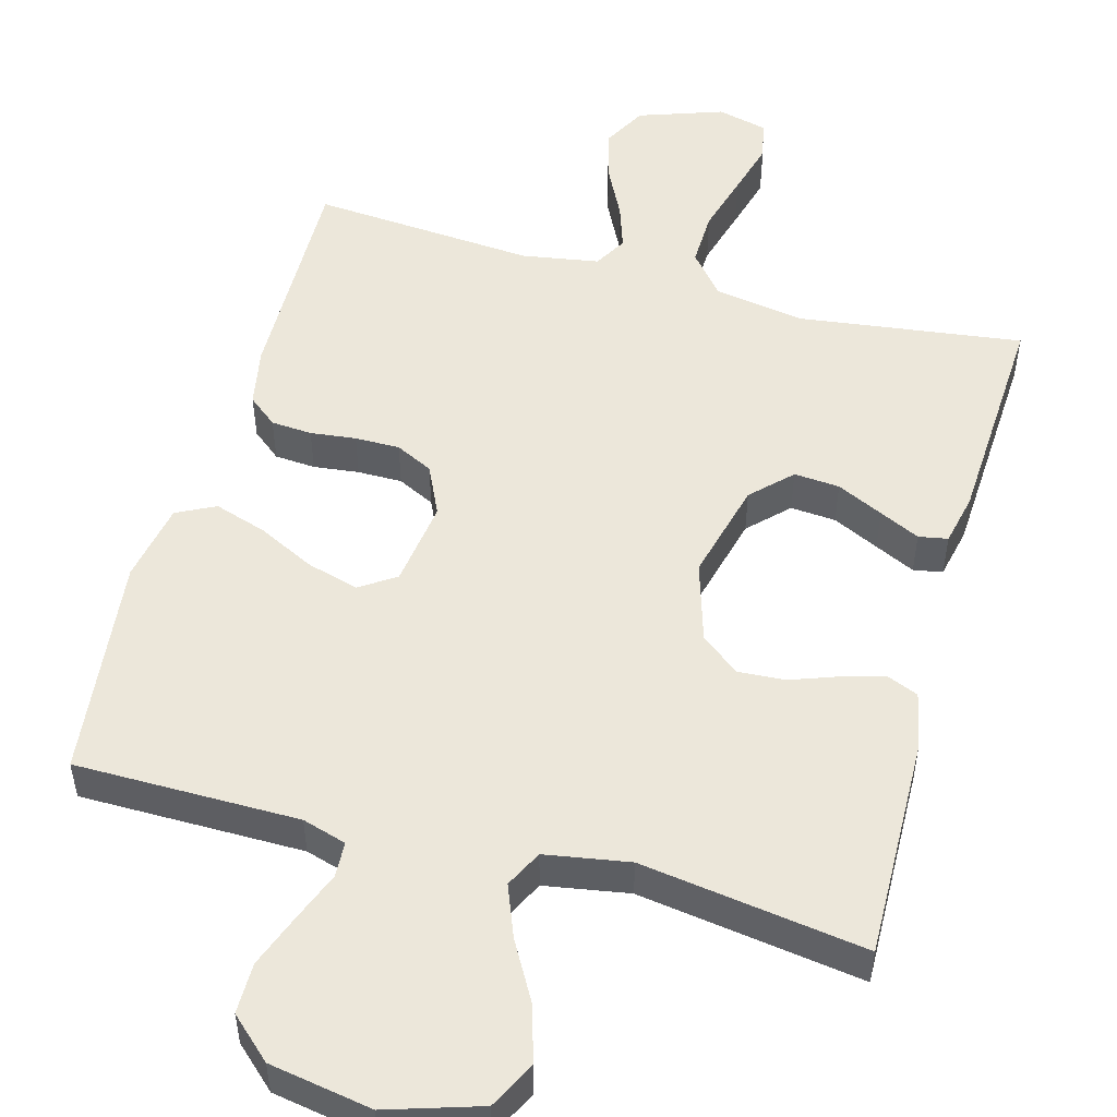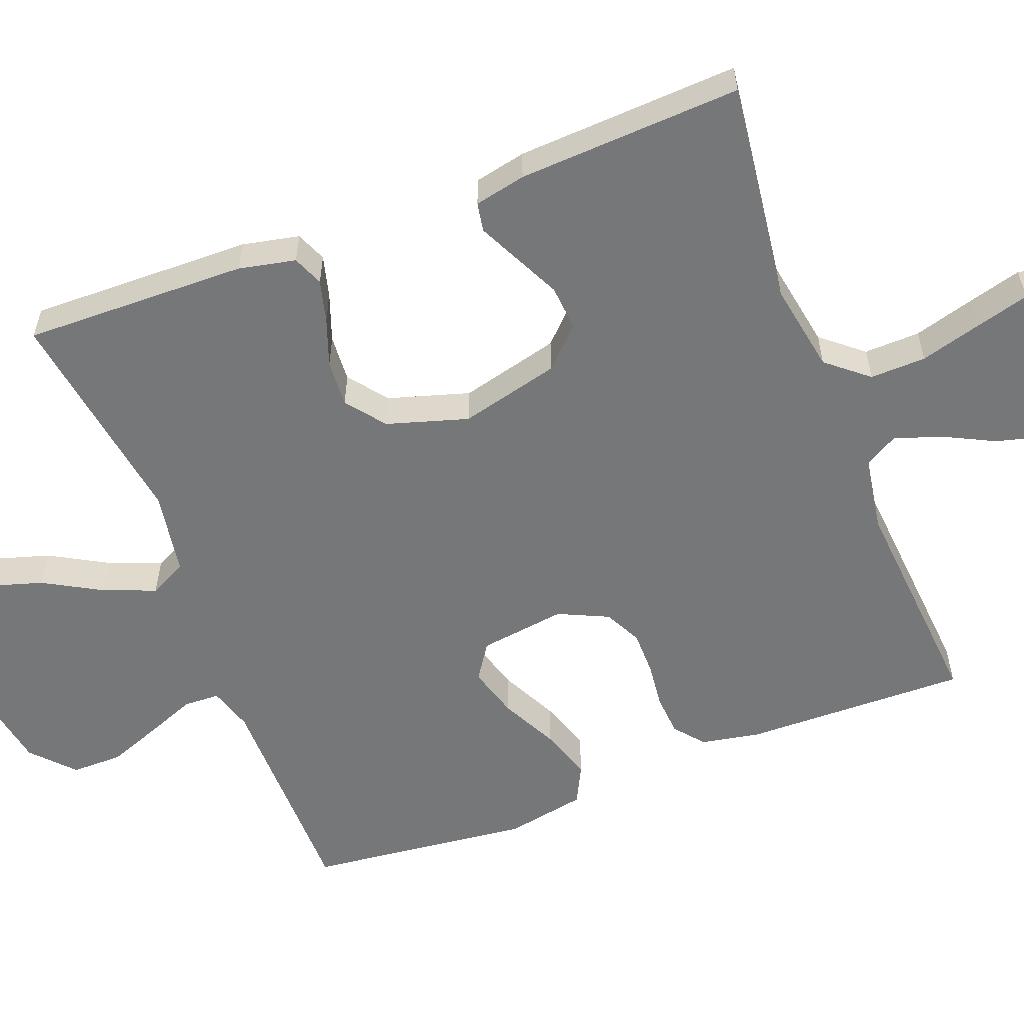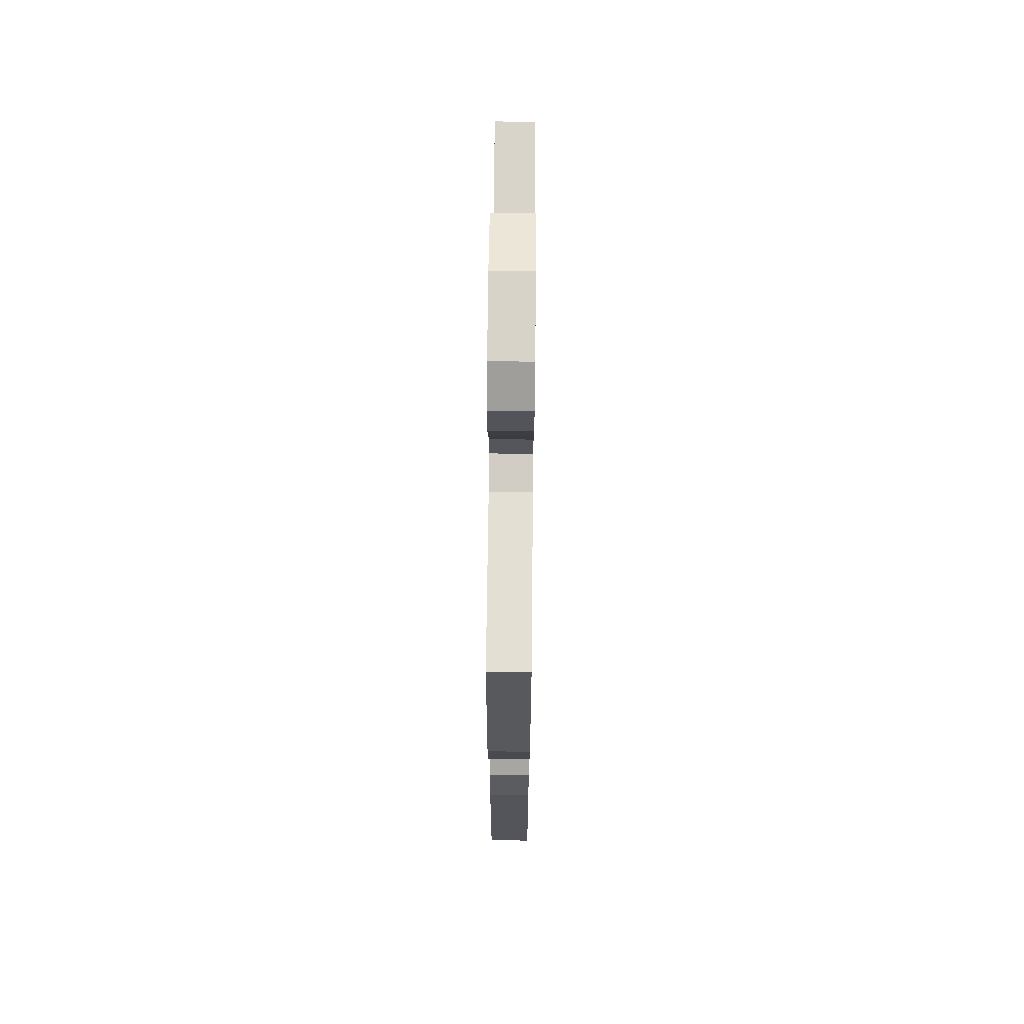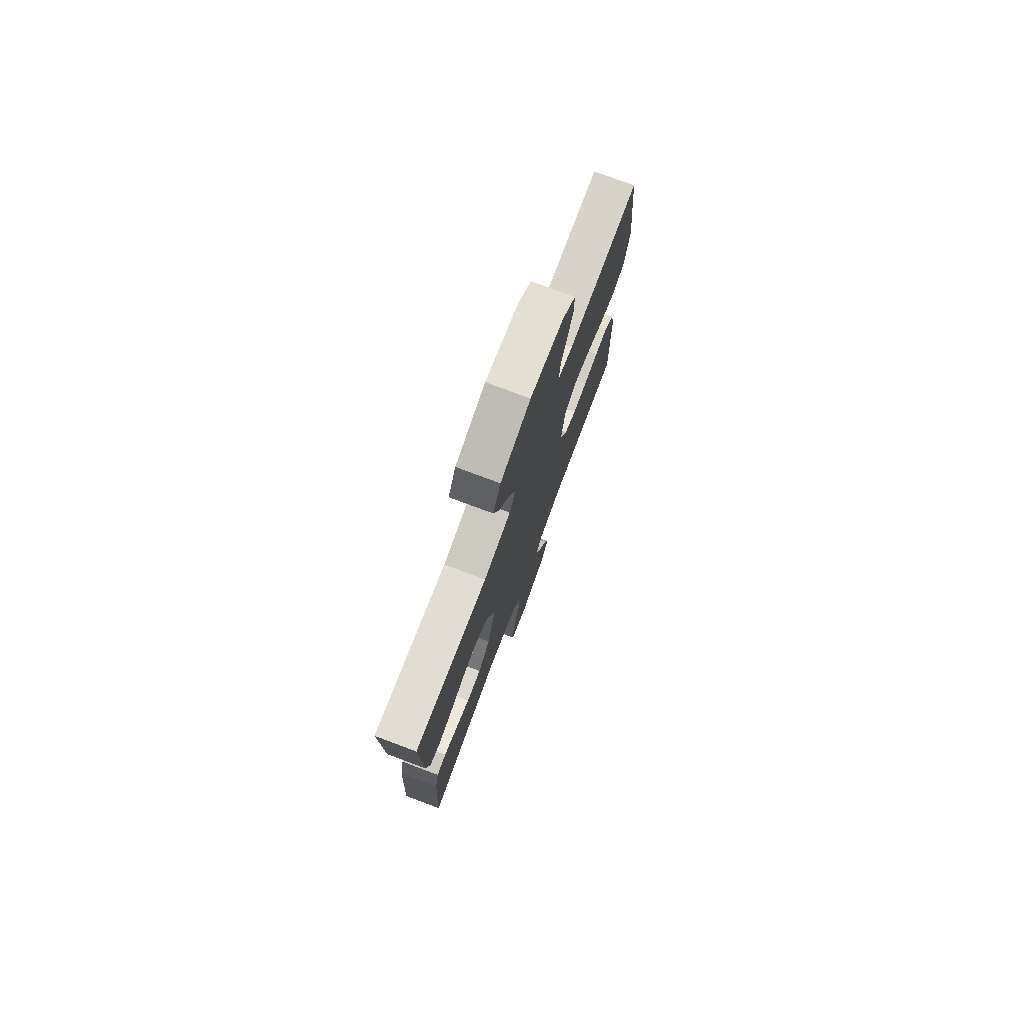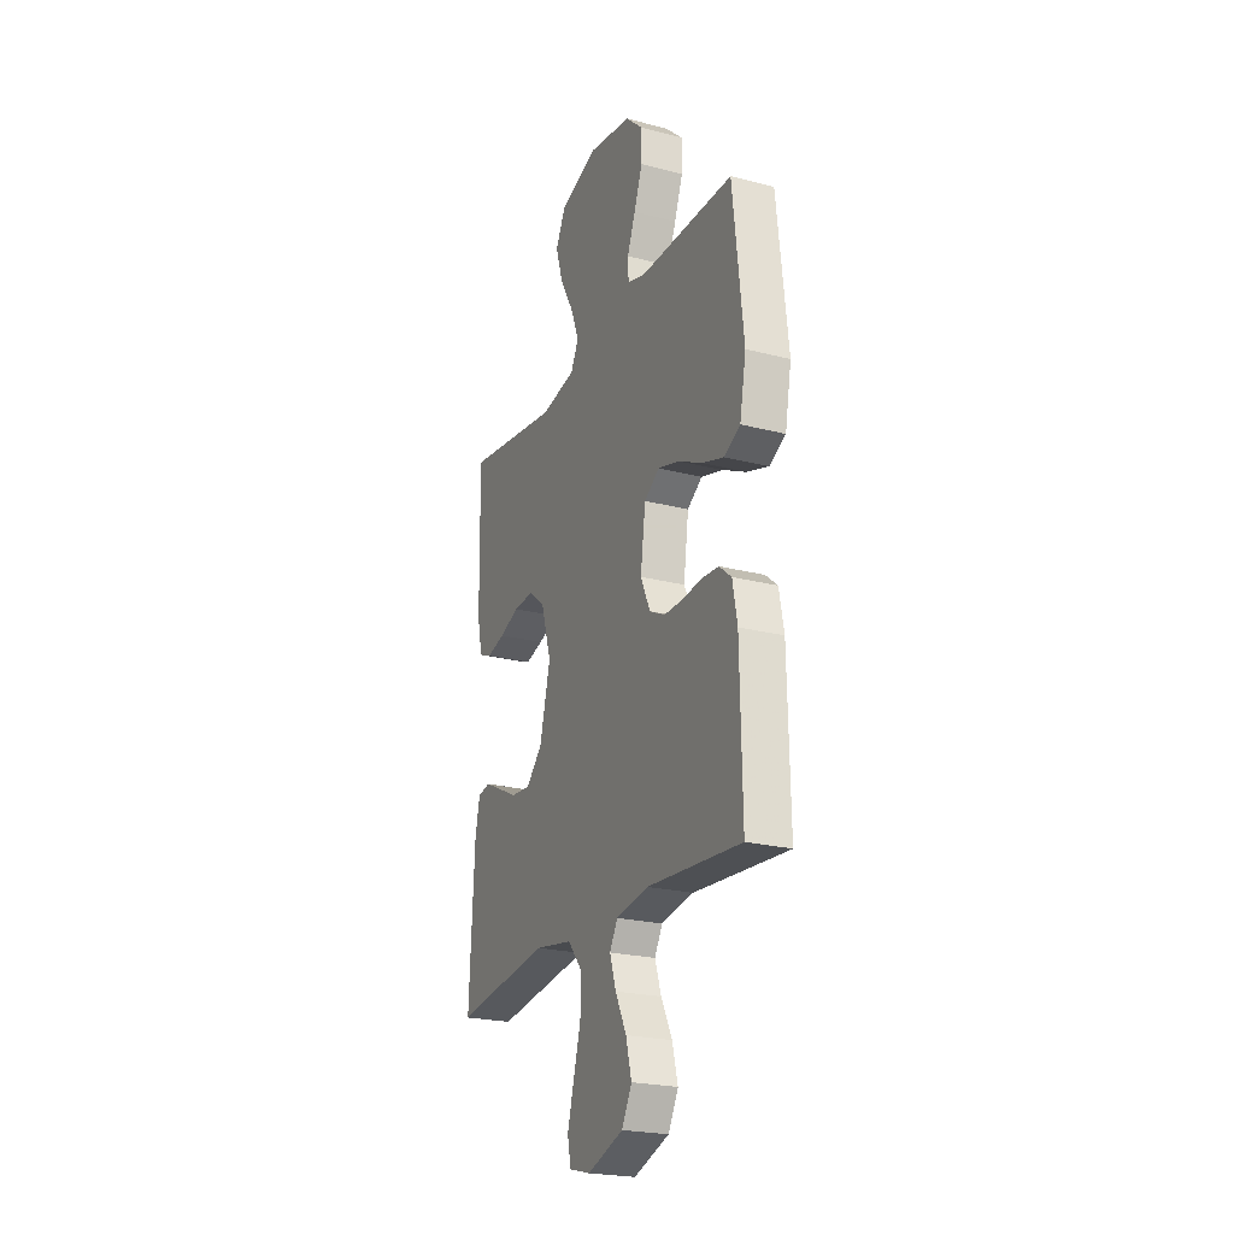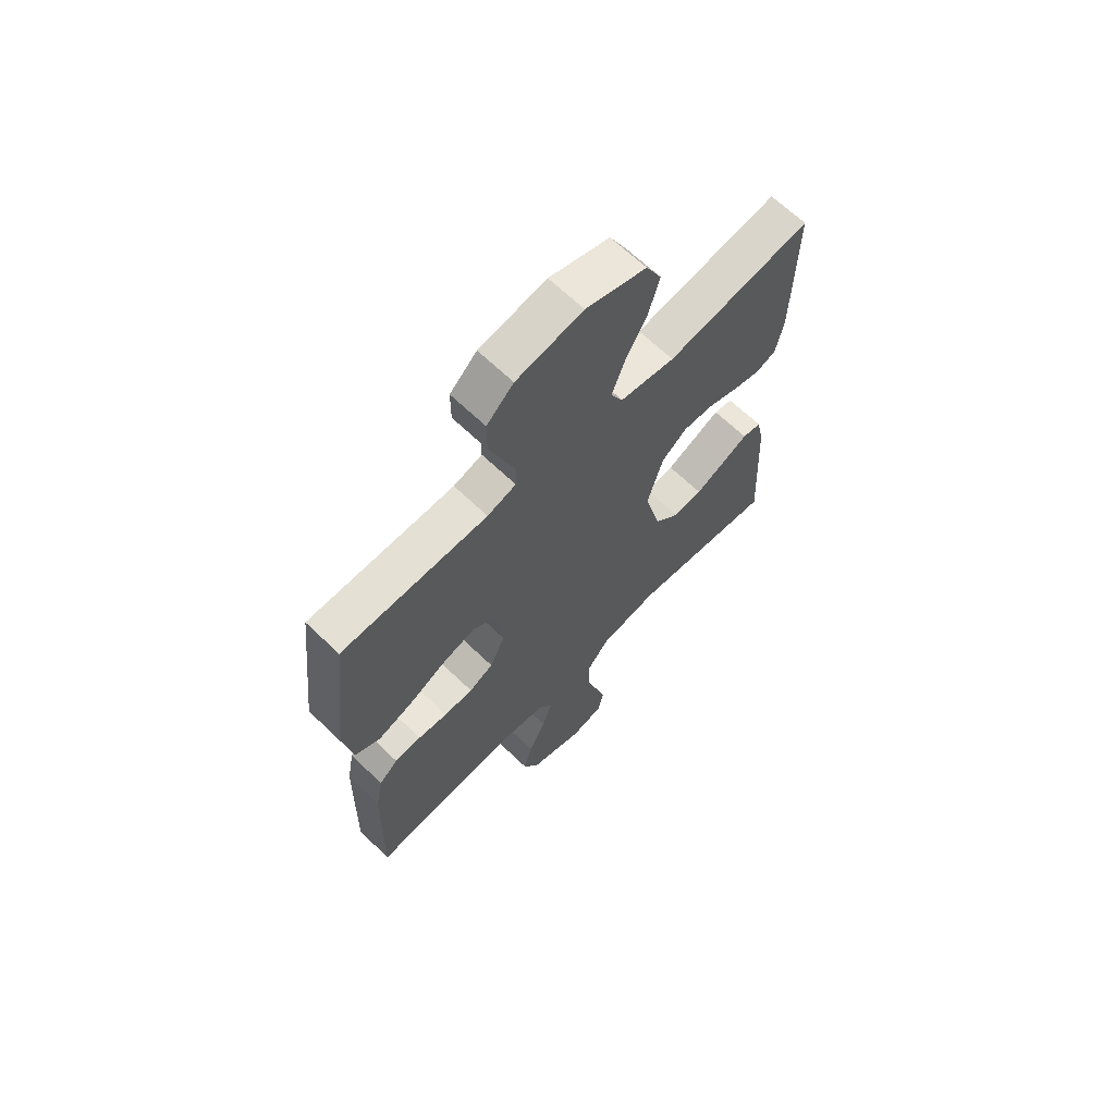
<metadata>
{"format":"obj","ext":"obj","renderer":"f3d","projection":"perspective","resolution":1024,"background":"white","views":[{"elev":51.6,"azim":15.3,"up":"+Y"},{"elev":-57.1,"azim":111.0,"up":"+Y"},{"elev":66.3,"azim":-89.4,"up":"+Z"},{"elev":76.9,"azim":110.5,"up":"+Z"},{"elev":-23.1,"azim":-113.8,"up":"+Z"},{"elev":65.8,"azim":-46.0,"up":"+Z"}]}
</metadata>
<code>
v 0.5 0.07 0.5
v 0.494 0.07 0.2
v 0.478 0.07 0.124
v 0.437 0.07 0.107
v 0.38 0.07 0.122
v 0.316 0.07 0.145
v 0.253 0.07 0.149
v 0.201 0.07 0.109
v 0.168 0.07 0
v 0.202 0.07 -0.134
v 0.253 0.07 -0.185
v 0.314 0.07 -0.18
v 0.376 0.07 -0.15
v 0.43 0.07 -0.124
v 0.469 0.07 -0.131
v 0.484 0.07 -0.2
v 0.5 0.07 -0.5
v 0.2 0.07 -0.461
v 0.079 0.07 -0.482
v 0.033 0.07 -0.537
v 0.035 0.07 -0.612
v 0.058 0.07 -0.693
v 0.078 0.07 -0.766
v 0.067 0.07 -0.818
v 0 0.07 -0.835
v -0.113 0.07 -0.796
v -0.145 0.07 -0.737
v -0.127 0.07 -0.668
v -0.092 0.07 -0.598
v -0.072 0.07 -0.537
v -0.097 0.07 -0.493
v -0.2 0.07 -0.476
v -0.5 0.07 -0.5
v -0.494 0.07 -0.2
v -0.479 0.07 -0.121
v -0.44 0.07 -0.089
v -0.385 0.07 -0.085
v -0.324 0.07 -0.092
v -0.264 0.07 -0.092
v -0.214 0.07 -0.067
v -0.183 0.07 0
v -0.199 0.07 0.116
v -0.247 0.07 0.148
v -0.316 0.07 0.128
v -0.392 0.07 0.09
v -0.462 0.07 0.067
v -0.514 0.07 0.093
v -0.534 0.07 0.2
v -0.5 0.07 0.5
v -0.2 0.07 0.502
v -0.141 0.07 0.52
v -0.139 0.07 0.568
v -0.165 0.07 0.634
v -0.192 0.07 0.706
v -0.192 0.07 0.774
v -0.137 0.07 0.825
v 0 0.07 0.849
v 0.124 0.07 0.81
v 0.156 0.07 0.747
v 0.133 0.07 0.671
v 0.089 0.07 0.593
v 0.062 0.07 0.524
v 0.087 0.07 0.474
v 0.2 0.07 0.455
v 0.5 0 0.5
v 0.494 0 0.2
v 0.478 0 0.124
v 0.437 0 0.107
v 0.38 0 0.122
v 0.316 0 0.145
v 0.253 0 0.149
v 0.201 0 0.109
v 0.168 0 0
v 0.202 0 -0.134
v 0.253 0 -0.185
v 0.314 0 -0.18
v 0.376 0 -0.15
v 0.43 0 -0.124
v 0.469 0 -0.131
v 0.484 0 -0.2
v 0.5 0 -0.5
v 0.2 0 -0.461
v 0.079 0 -0.482
v 0.033 0 -0.537
v 0.035 0 -0.612
v 0.058 0 -0.693
v 0.078 0 -0.766
v 0.067 0 -0.818
v 0 0 -0.835
v -0.113 0 -0.796
v -0.145 0 -0.737
v -0.127 0 -0.668
v -0.092 0 -0.598
v -0.072 0 -0.537
v -0.097 0 -0.493
v -0.2 0 -0.476
v -0.5 0 -0.5
v -0.494 0 -0.2
v -0.479 0 -0.121
v -0.44 0 -0.089
v -0.385 0 -0.085
v -0.324 0 -0.092
v -0.264 0 -0.092
v -0.214 0 -0.067
v -0.183 0 0
v -0.199 0 0.116
v -0.247 0 0.148
v -0.316 0 0.128
v -0.392 0 0.09
v -0.462 0 0.067
v -0.514 0 0.093
v -0.534 0 0.2
v -0.5 0 0.5
v -0.2 0 0.502
v -0.141 0 0.52
v -0.139 0 0.568
v -0.165 0 0.634
v -0.192 0 0.706
v -0.192 0 0.774
v -0.137 0 0.825
v 0 0 0.849
v 0.124 0 0.81
v 0.156 0 0.747
v 0.133 0 0.671
v 0.089 0 0.593
v 0.062 0 0.524
v 0.087 0 0.474
v 0.2 0 0.455
f 58 59 60 61
f 58 61 62
f 57 58 62
f 56 57 62
f 55 56 62 63
f 52 53 54 55
f 47 48 49 50
f 47 50 51
f 44 45 46 47
f 43 44 47 51
f 42 43 51
f 41 42 51
f 35 36 37 38
f 35 38 39
f 32 33 34 35
f 31 32 35 39
f 30 31 39 40
f 26 27 28 29
f 26 29 30
f 25 26 30
f 24 25 30
f 21 22 23 24
f 21 24 30 40
f 15 16 17 18
f 15 18 19
f 12 13 14 15
f 12 15 19
f 11 12 19 20
f 3 4 5 6
f 1 2 3 6
f 64 1 6 7
f 63 64 7 8
f 52 55 63 8
f 51 52 8 9
f 41 51 9 10
f 20 21 40 41
f 10 11 20 41
f 125 124 123 122
f 126 125 122
f 126 122 121
f 126 121 120
f 127 126 120 119
f 119 118 117 116
f 114 113 112 111
f 115 114 111
f 111 110 109 108
f 115 111 108 107
f 115 107 106
f 115 106 105
f 102 101 100 99
f 103 102 99
f 99 98 97 96
f 103 99 96 95
f 104 103 95 94
f 93 92 91 90
f 94 93 90
f 94 90 89
f 94 89 88
f 88 87 86 85
f 104 94 88 85
f 82 81 80 79
f 83 82 79
f 79 78 77 76
f 83 79 76
f 84 83 76 75
f 70 69 68 67
f 70 67 66 65
f 71 70 65 128
f 72 71 128 127
f 72 127 119 116
f 73 72 116 115
f 74 73 115 105
f 105 104 85 84
f 105 84 75 74
f 1 65 66 2
f 2 66 67 3
f 3 67 68 4
f 4 68 69 5
f 5 69 70 6
f 6 70 71 7
f 7 71 72 8
f 8 72 73 9
f 9 73 74 10
f 10 74 75 11
f 11 75 76 12
f 12 76 77 13
f 13 77 78 14
f 14 78 79 15
f 15 79 80 16
f 16 80 81 17
f 17 81 82 18
f 18 82 83 19
f 19 83 84 20
f 20 84 85 21
f 21 85 86 22
f 22 86 87 23
f 23 87 88 24
f 24 88 89 25
f 25 89 90 26
f 26 90 91 27
f 27 91 92 28
f 28 92 93 29
f 29 93 94 30
f 30 94 95 31
f 31 95 96 32
f 32 96 97 33
f 33 97 98 34
f 34 98 99 35
f 35 99 100 36
f 36 100 101 37
f 37 101 102 38
f 38 102 103 39
f 39 103 104 40
f 40 104 105 41
f 41 105 106 42
f 42 106 107 43
f 43 107 108 44
f 44 108 109 45
f 45 109 110 46
f 46 110 111 47
f 47 111 112 48
f 48 112 113 49
f 49 113 114 50
f 50 114 115 51
f 51 115 116 52
f 52 116 117 53
f 53 117 118 54
f 54 118 119 55
f 55 119 120 56
f 56 120 121 57
f 57 121 122 58
f 58 122 123 59
f 59 123 124 60
f 60 124 125 61
f 61 125 126 62
f 62 126 127 63
f 63 127 128 64
f 64 128 65 1

</code>
